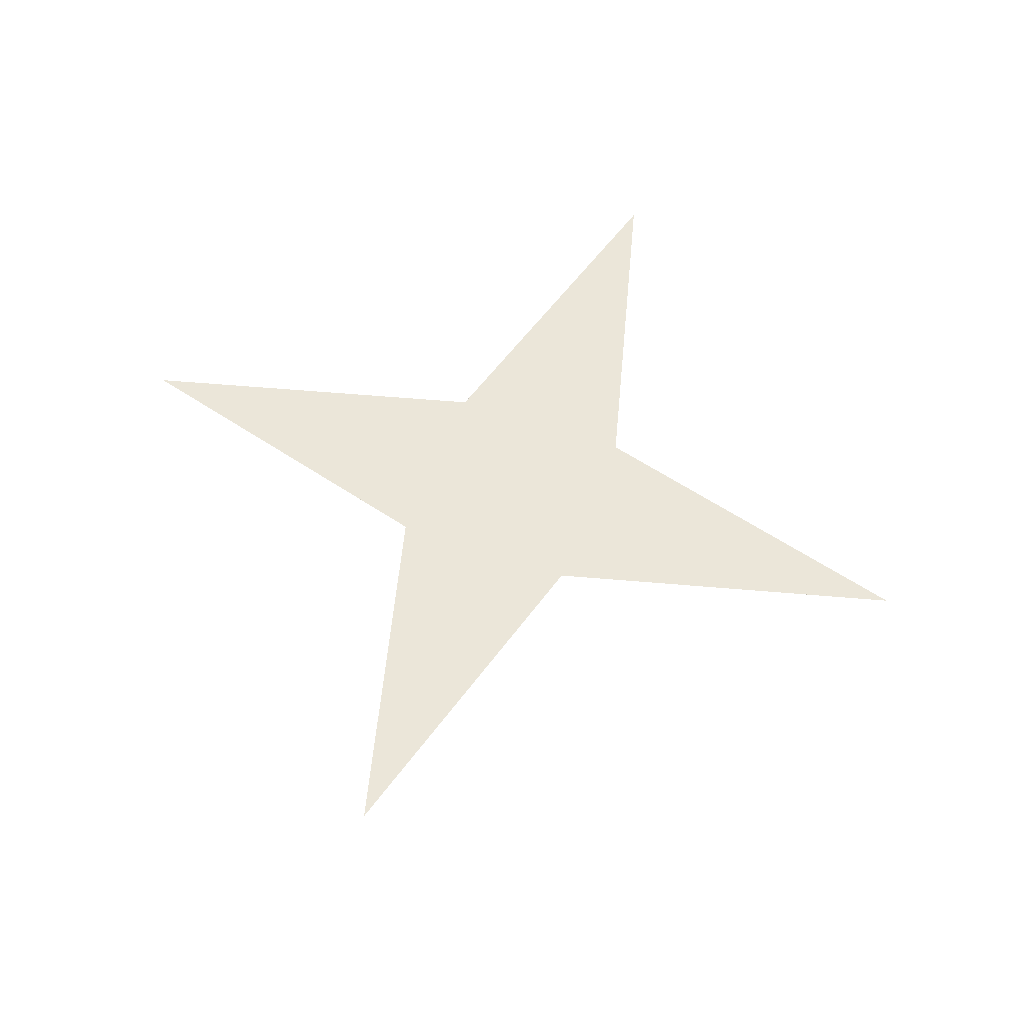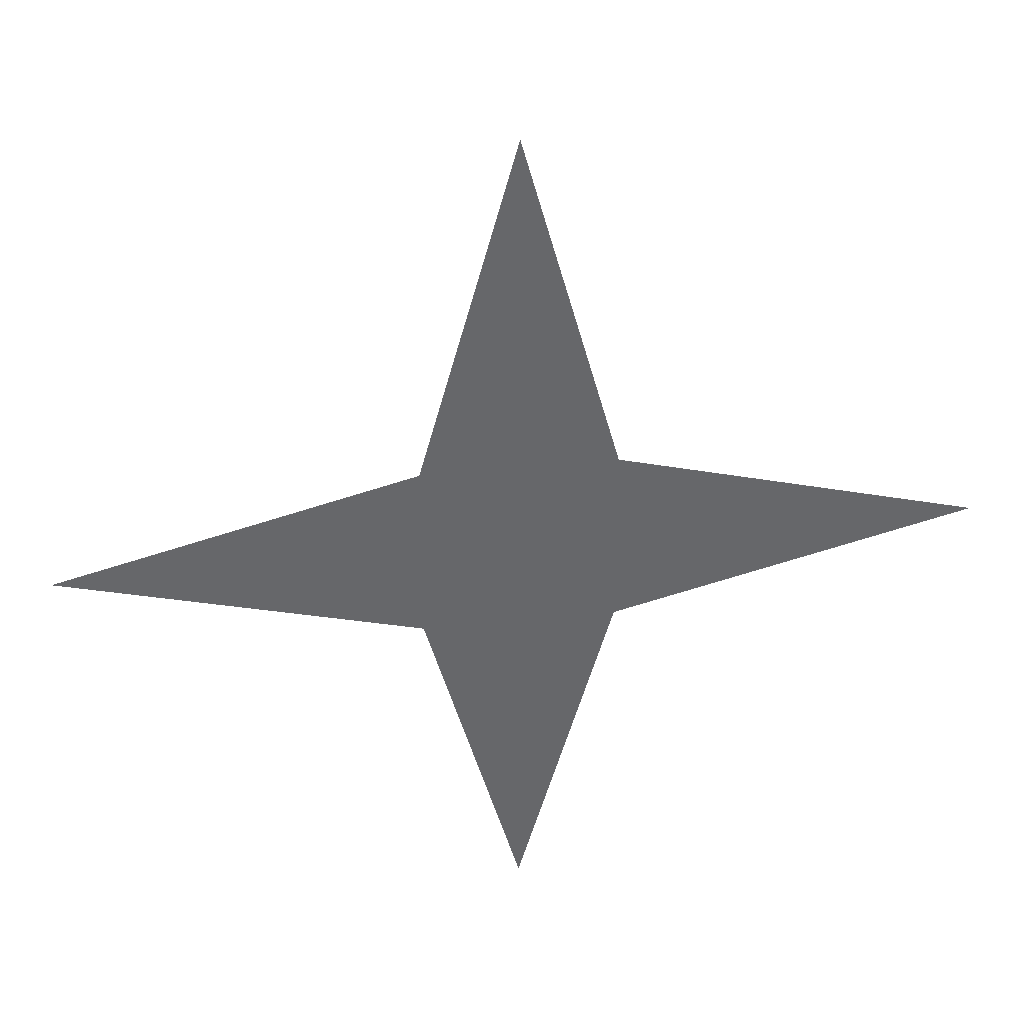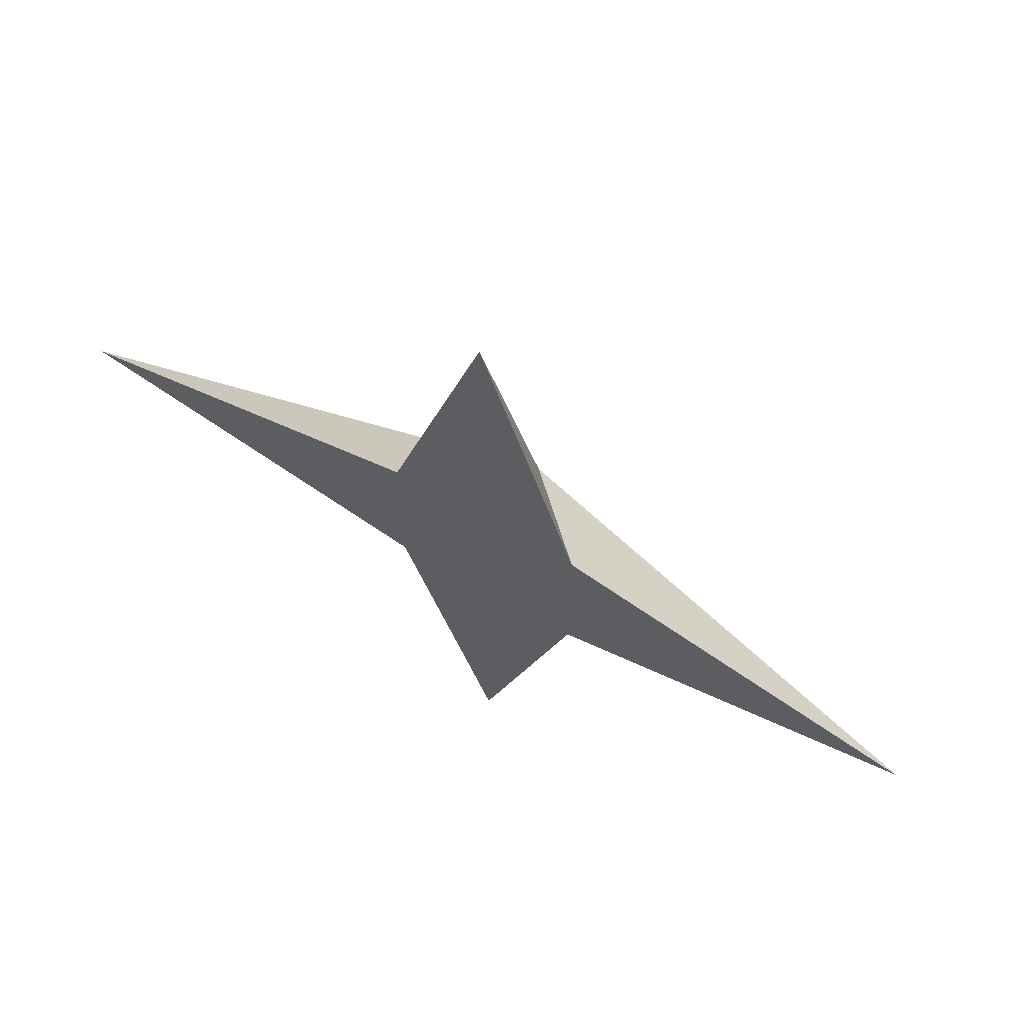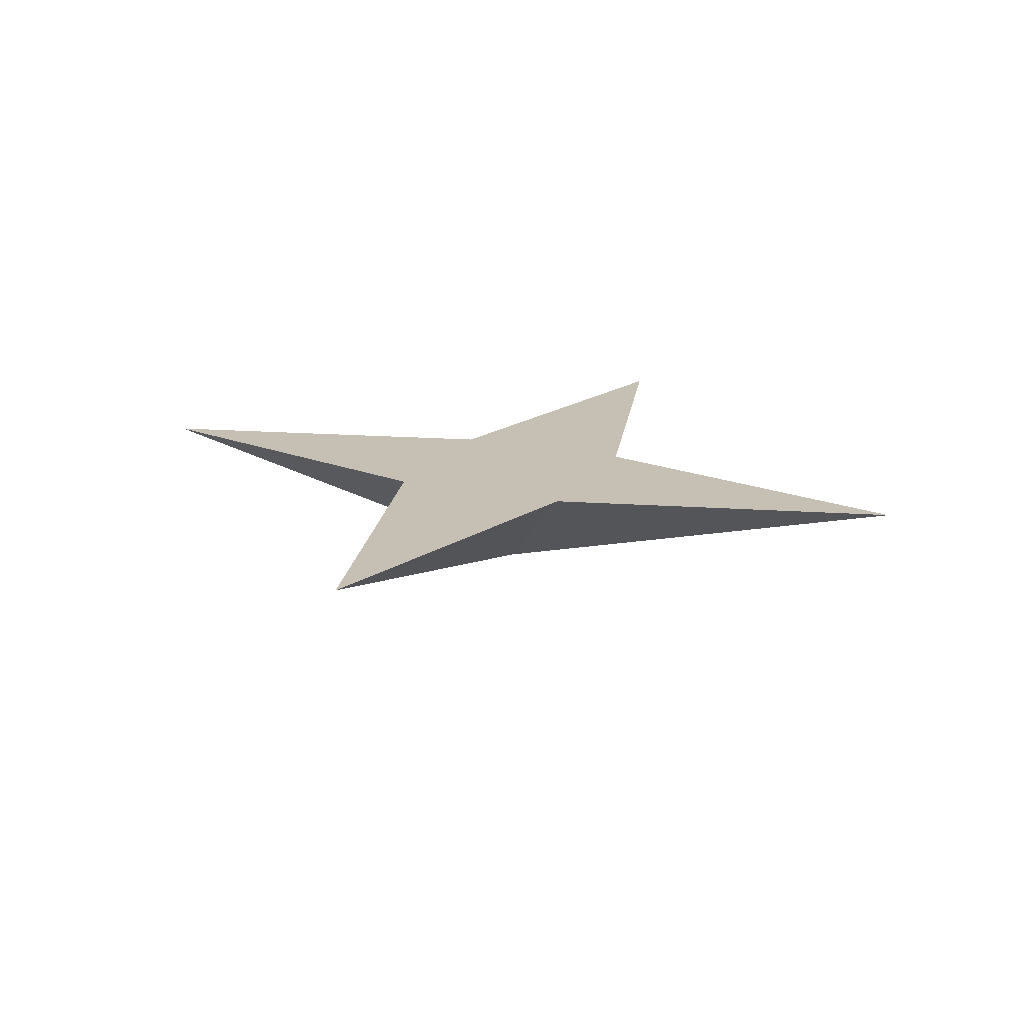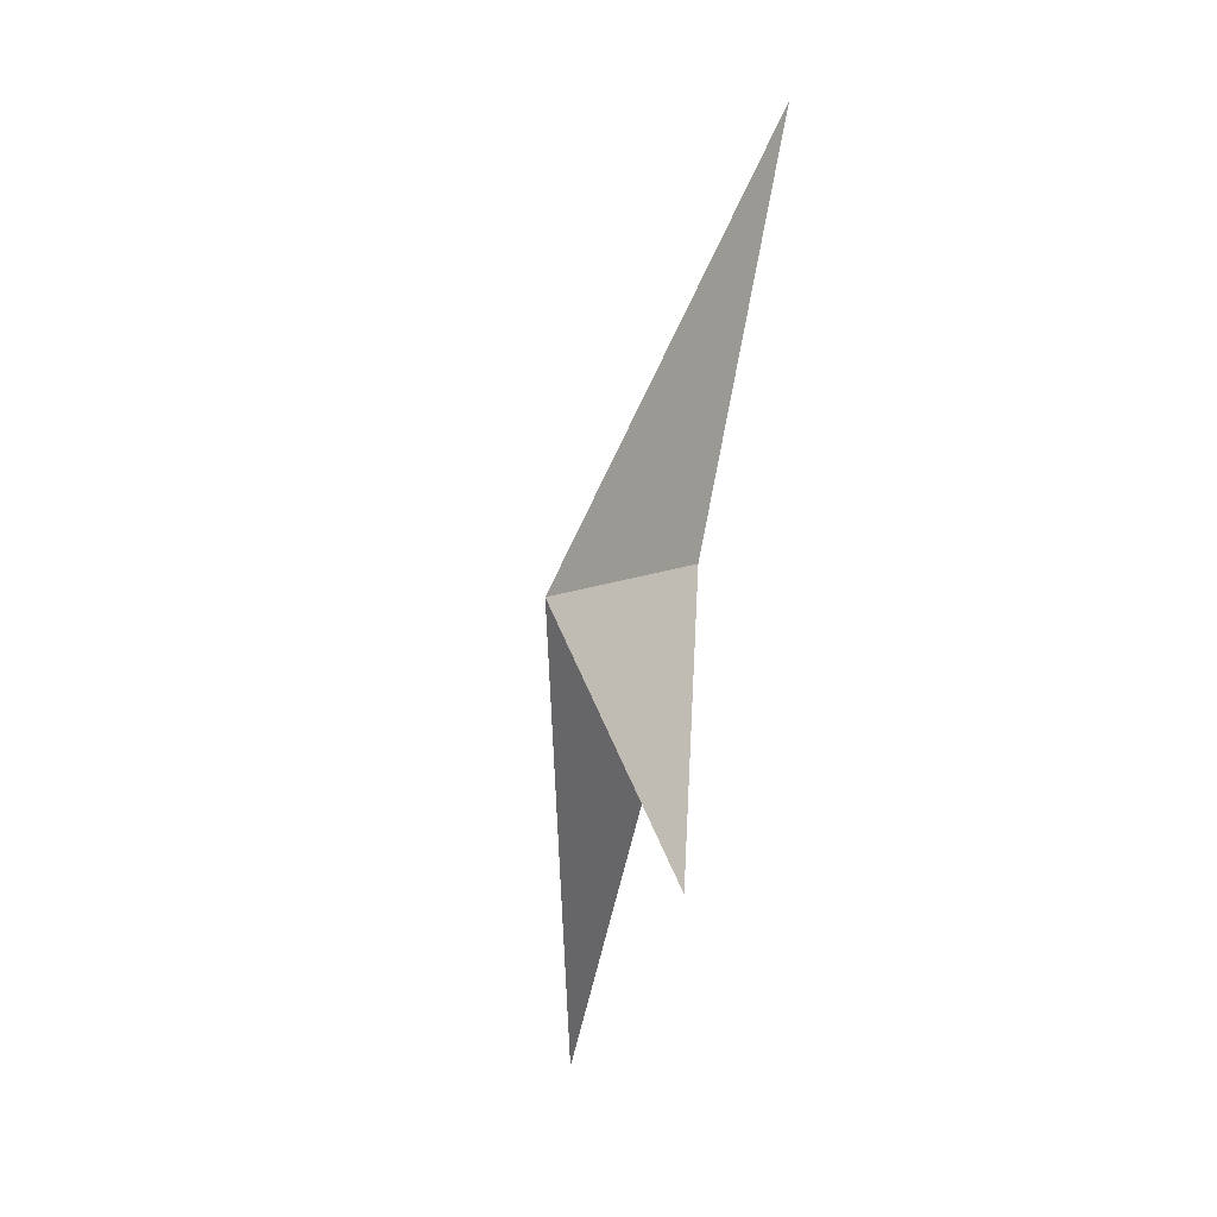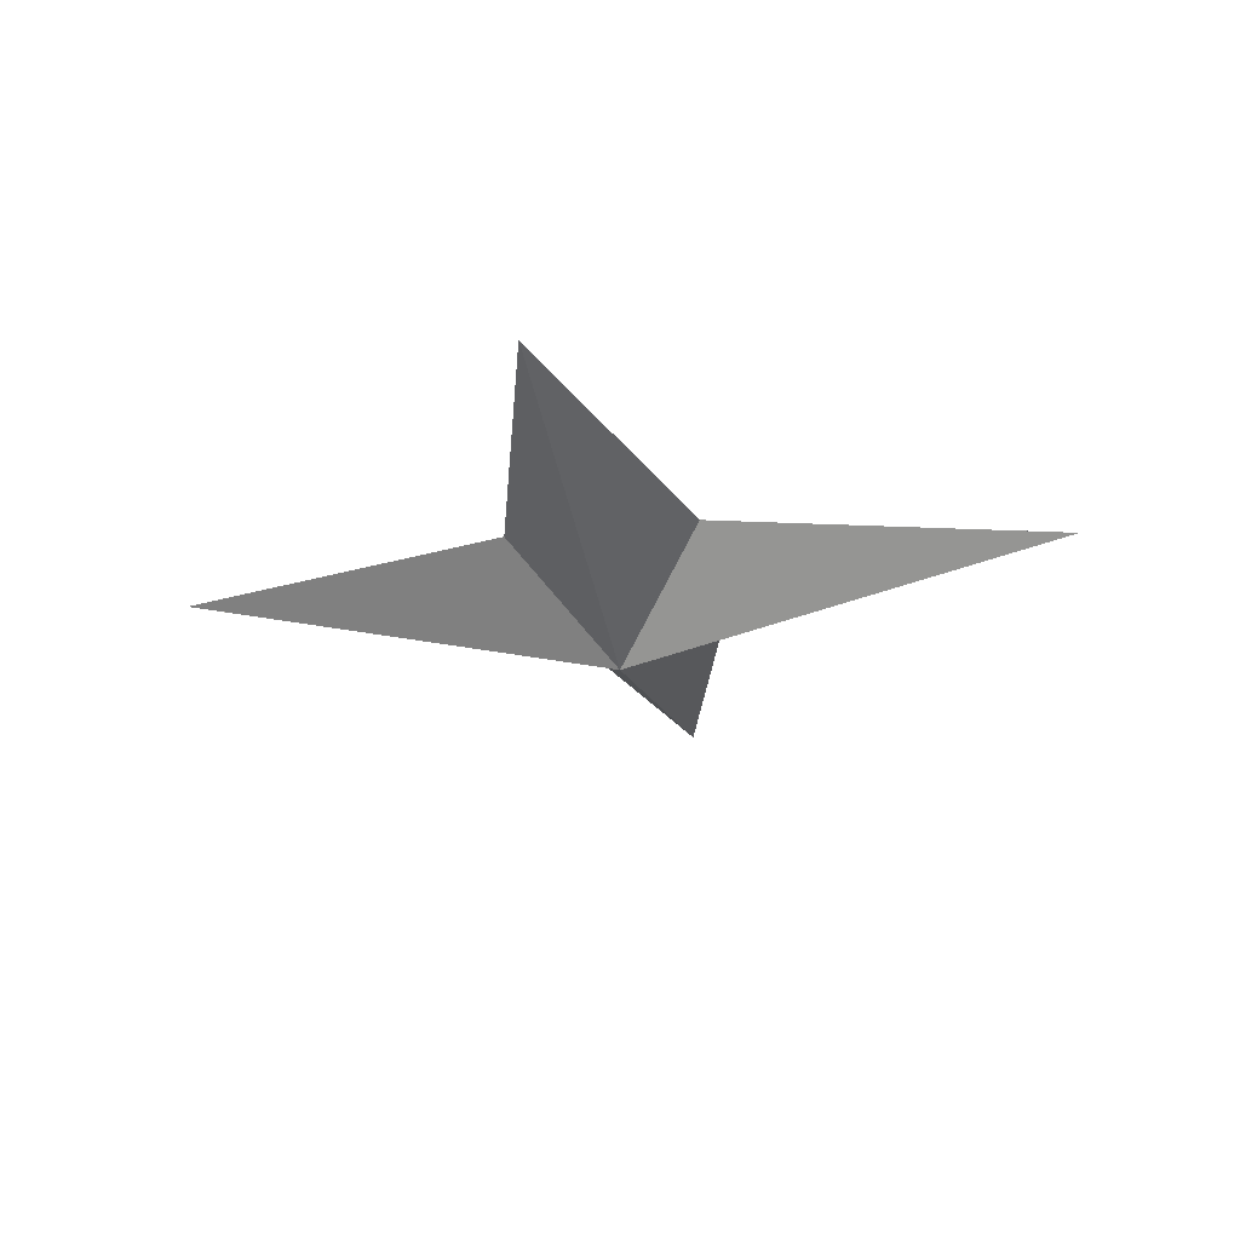
<metadata>
{"format":"obj","ext":"obj","renderer":"f3d","projection":"perspective","resolution":1024,"background":"white","views":[{"elev":56.2,"azim":-159.7,"up":"+Y"},{"elev":38.3,"azim":172.4,"up":"+Z"},{"elev":67.3,"azim":-150.2,"up":"+Z"},{"elev":18.1,"azim":112.9,"up":"+Y"},{"elev":-65.1,"azim":78.9,"up":"+Z"},{"elev":-24.6,"azim":-79.2,"up":"+Y"}]}
</metadata>
<code>
o obj_0
v 8.909 1.111 -8.909
v -8.909 1.111 8.909
v 8.909 1.111 8.909
v 42 1.111 0
v 0 -8.889 -1e-06
v -8.909 1.111 -8.909
v 0 1.111 -42
v 0 1.111 42
v -42 1.111 0
f 1 2 3
f 4 1 3
f 4 3 5
f 6 1 7
f 2 1 6
f 8 3 2
f 6 9 2
f 3 8 5
f 5 7 1
f 5 1 4
f 5 8 2
f 5 2 9
f 5 9 6
f 7 5 6

</code>
